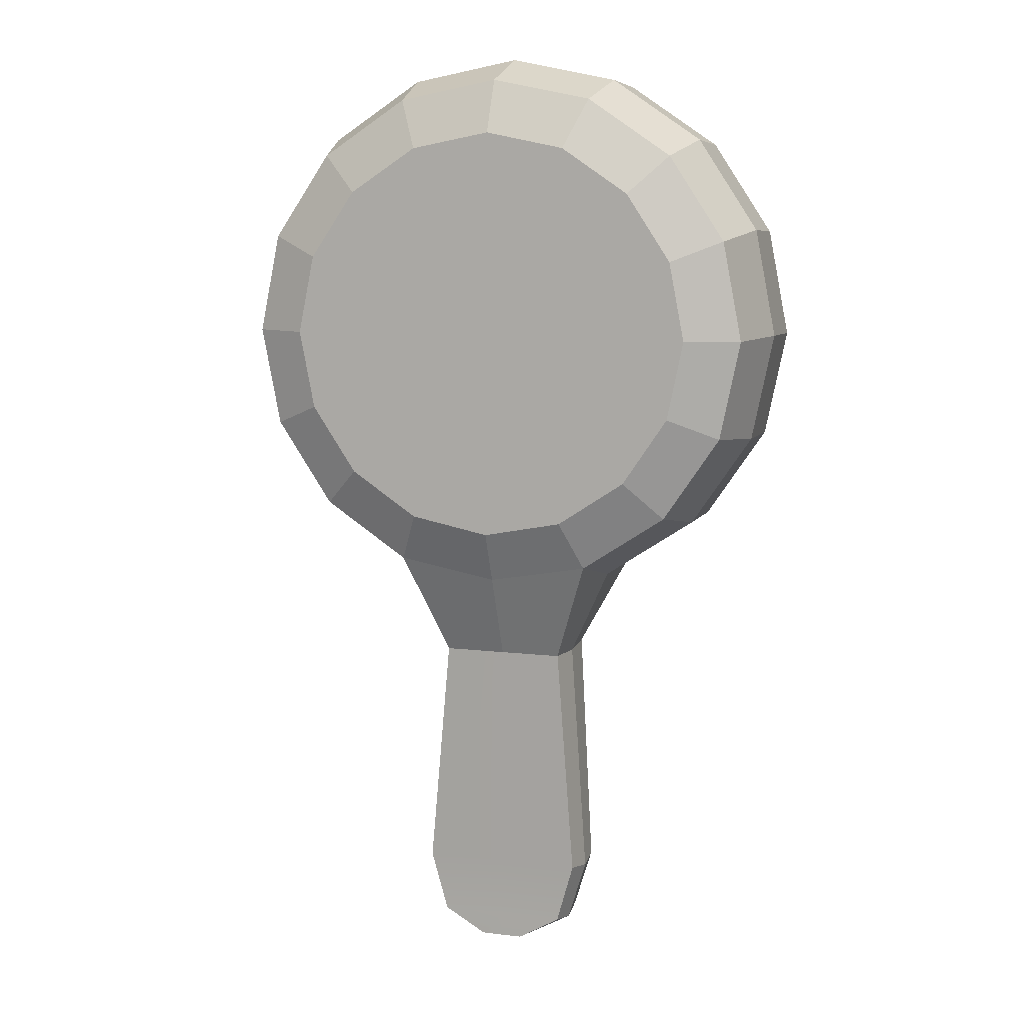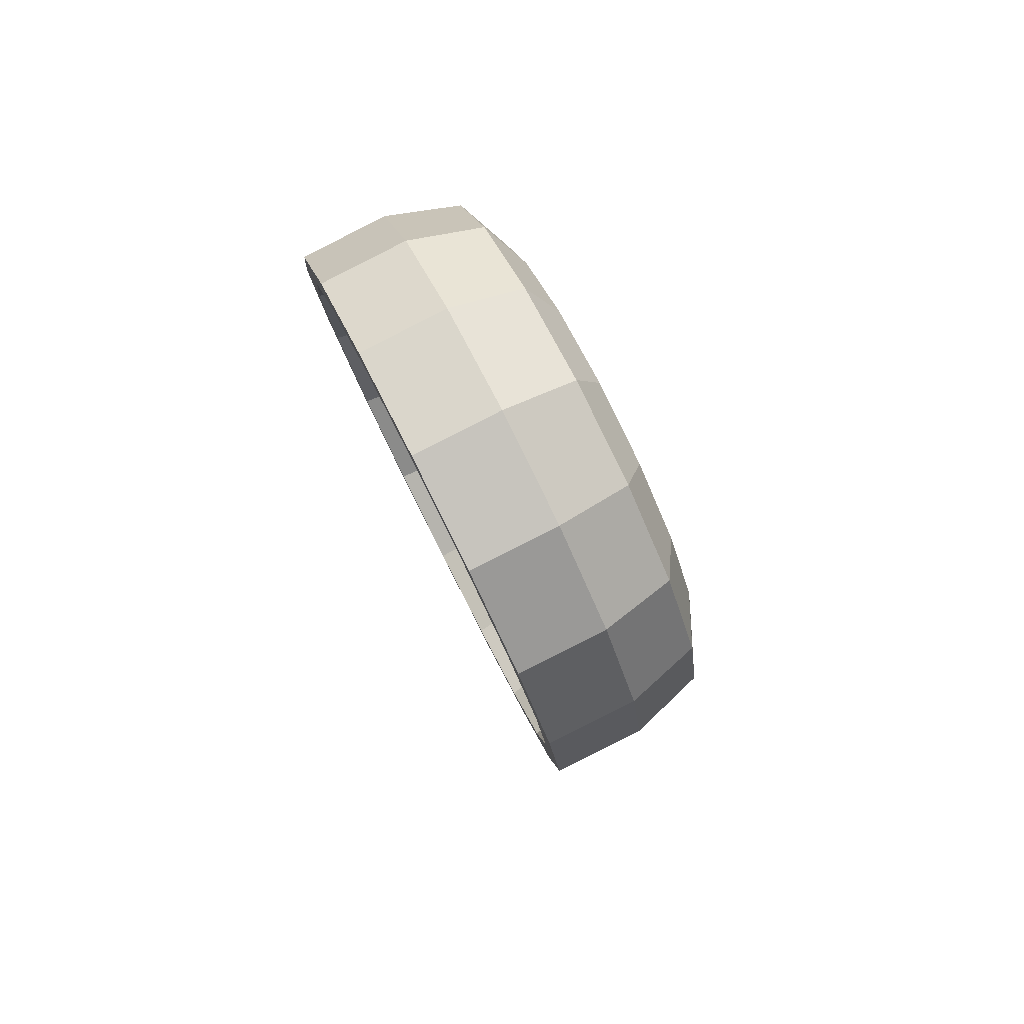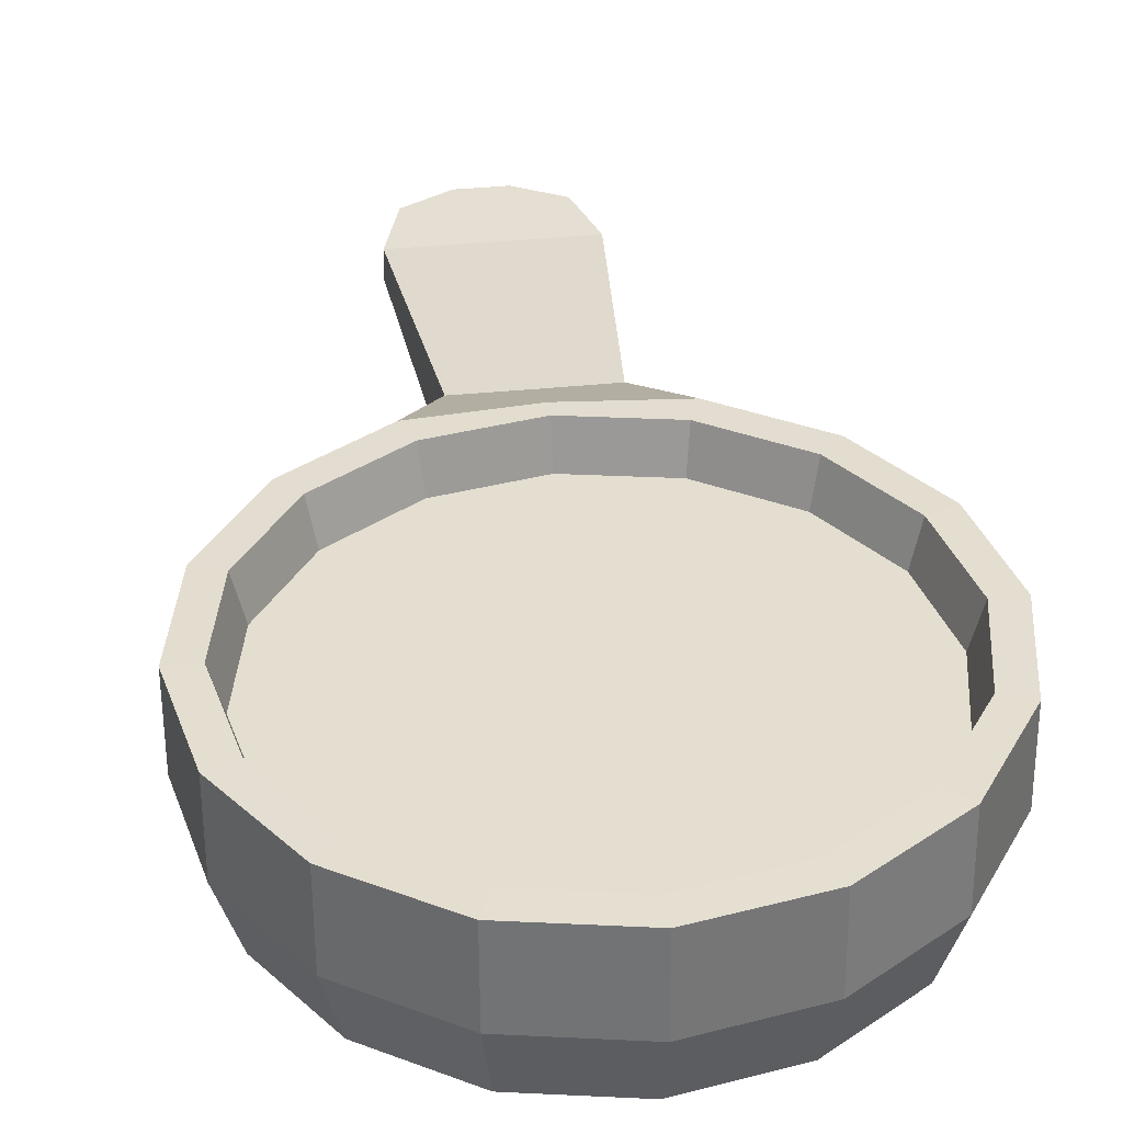
<metadata>
{"format":"obj","ext":"obj","renderer":"f3d","projection":"perspective","resolution":1024,"background":"white","views":[{"elev":10.0,"azim":-163.1,"up":"+Y"},{"elev":79.1,"azim":63.3,"up":"+Y"},{"elev":37.0,"azim":172.5,"up":"+Z"}]}
</metadata>
<code>
g pan_col
v -7.373e-05 0.433 0.05303
v 0.09158 0.4148 0.05268
v -0.09171 0.4147 0.05268
v 0.09886 -0.0436 -0.07138
v 0.1071 -0.06256 -0.0008606
v 0.1978 -0.001915 0.0002815
v 0.1826 0.01237 -0.07032
v 0.09886 -0.0436 -0.07138
v 0.1826 0.01237 -0.07032
v 0.145 0.05046 -0.09352
v 0.0785 0.006007 -0.09436
v 0.1826 0.01237 -0.07032
v 0.1978 -0.001915 0.0002815
v 0.2584 0.08883 0.001991
v 0.2385 0.09612 -0.06874
v 0.1826 0.01237 -0.07032
v 0.2385 0.09612 -0.06874
v 0.1894 0.117 -0.09227
v 0.145 0.05046 -0.09352
v 0.2385 0.09612 -0.06874
v 0.2584 0.08883 0.001991
v 0.2797 0.1959 0.004007
v 0.2582 0.1949 -0.06688
v 0.2385 0.09612 -0.06874
v 0.2582 0.1949 -0.06688
v 0.205 0.1954 -0.09079
v 0.1894 0.117 -0.09227
v 0.2582 0.1949 -0.06688
v 0.2797 0.1959 0.004007
v 0.2584 0.3029 0.006023
v 0.2385 0.2937 -0.06502
v 0.2582 0.1949 -0.06688
v 0.2385 0.2937 -0.06502
v 0.1894 0.2738 -0.08931
v 0.205 0.1954 -0.09079
v 0.2385 0.2937 -0.06502
v 0.2584 0.3029 0.006023
v 0.1977 0.3936 0.007732
v 0.1825 0.3774 -0.06344
v 0.2385 0.2937 -0.06502
v 0.1825 0.3774 -0.06344
v 0.1449 0.3403 -0.08806
v 0.1894 0.2738 -0.08931
v 0.1825 0.3774 -0.06344
v 0.1977 0.3936 0.007732
v 0.107 0.4542 0.008874
v 0.09872 0.4333 -0.06239
v 0.1825 0.3774 -0.06344
v 0.09872 0.4333 -0.06239
v 0.07839 0.3847 -0.08722
v 0.1449 0.3403 -0.08806
v 0.09872 0.4333 -0.06239
v 0.107 0.4542 0.008874
v -8.602e-05 0.4754 0.009275
v -7.985e-05 0.4529 -0.06202
v 0.09872 0.4333 -0.06239
v -7.985e-05 0.4529 -0.06202
v -6.378e-05 0.4003 -0.08693
v 0.07839 0.3847 -0.08722
v -7.985e-05 0.4529 -0.06202
v -8.602e-05 0.4754 0.009275
v -0.1071 0.4541 0.008874
v -0.09886 0.4333 -0.06239
v -7.985e-05 0.4529 -0.06202
v -0.09886 0.4333 -0.06239
v -0.07851 0.3847 -0.08722
v -6.378e-05 0.4003 -0.08693
v -0.09886 0.4333 -0.06239
v -0.1071 0.4541 0.008874
v -0.1978 0.3934 0.007732
v -0.1826 0.3773 -0.06344
v -0.09886 0.4333 -0.06239
v -0.1826 0.3773 -0.06344
v -0.145 0.3402 -0.08806
v -0.07851 0.3847 -0.08722
v -0.1826 0.3773 -0.06344
v -0.1978 0.3934 0.007732
v -0.2584 0.3027 0.006023
v -0.2385 0.2935 -0.06502
v -0.1826 0.3773 -0.06344
v -0.2385 0.2935 -0.06502
v -0.1894 0.2737 -0.08931
v -0.145 0.3402 -0.08806
v -0.2385 0.2935 -0.06502
v -0.2584 0.3027 0.006023
v -0.2797 0.1957 0.004007
v -0.2582 0.1947 -0.06688
v -0.2385 0.2935 -0.06502
v -0.2582 0.1947 -0.06688
v -0.205 0.1953 -0.09079
v -0.1894 0.2737 -0.08931
v -0.2582 0.1947 -0.06688
v -0.2797 0.1957 0.004007
v -0.2584 0.08867 0.001991
v -0.2385 0.09598 -0.06874
v -0.2582 0.1947 -0.06688
v -0.2385 0.09598 -0.06874
v -0.1894 0.1168 -0.09227
v -0.205 0.1953 -0.09079
v -0.2385 0.09598 -0.06874
v -0.2584 0.08867 0.001991
v -0.1977 -0.002037 0.0002814
v -0.1825 0.01226 -0.07032
v -0.2385 0.09598 -0.06874
v -0.1825 0.01226 -0.07032
v -0.1449 0.05037 -0.09352
v -0.1894 0.1168 -0.09227
v -0.1825 0.01226 -0.07032
v -0.1977 -0.002037 0.0002814
v -0.107 -0.06263 -0.0008606
v -0.09872 -0.04367 -0.07138
v -0.1825 0.01226 -0.07032
v -0.09872 -0.04367 -0.07138
v -0.07839 0.005959 -0.09436
v -0.1449 0.05037 -0.09352
v -0.0173 -0.4725 -0.02579
v -0.01918 -0.4779 0.001223
v 0.003941 -0.4779 0.00107
v 0.003895 -0.4725 -0.02593
v 0.02706 -0.4779 0.001223
v 0.02509 -0.4725 -0.02579
v -0.09872 -0.04367 -0.07138
v 7.826e-05 -0.06155 -0.07171
v 6.229e-05 -0.009618 -0.09465
v -0.07839 0.005959 -0.09436
v 0.0785 0.006007 -0.09436
v 6.229e-05 -0.009618 -0.09465
v 7.826e-05 -0.06155 -0.07171
v 0.09886 -0.0436 -0.07138
v 0.09589 -0.03931 0.08558
v 0.09171 -0.02765 0.04435
v 0.1694 0.02428 0.04533
v 0.1771 0.01498 0.0866
v 7.719e-05 -0.0584 0.08522
v 7.349e-05 -0.04591 0.04401
v 0.09171 -0.02765 0.04435
v 0.09589 -0.03931 0.08558
v 0.1771 0.01498 0.0866
v 0.1694 0.02428 0.04533
v 0.2213 0.102 0.04679
v 0.2313 0.09621 0.08813
v 0.2313 0.09621 0.08813
v 0.2213 0.102 0.04679
v 0.2395 0.1936 0.04852
v 0.2504 0.192 0.08994
v 0.2504 0.192 0.08994
v 0.2395 0.1936 0.04852
v 0.2212 0.2852 0.05024
v 0.2313 0.2878 0.09174
v 0.2313 0.2878 0.09174
v 0.2212 0.2852 0.05024
v 0.1693 0.3629 0.05171
v 0.177 0.369 0.09327
v 0.177 0.369 0.09327
v 0.1693 0.3629 0.05171
v 0.09158 0.4148 0.05268
v 0.09574 0.4232 0.09429
v 0.09574 0.4232 0.09429
v 0.09158 0.4148 0.05268
v -7.373e-05 0.433 0.05303
v -7.653e-05 0.4423 0.09465
v -7.653e-05 0.4423 0.09465
v -7.373e-05 0.433 0.05303
v -0.09171 0.4147 0.05268
v -0.09588 0.4232 0.09429
v -0.09588 0.4232 0.09429
v -0.09171 0.4147 0.05268
v -0.1694 0.3628 0.05171
v -0.1771 0.3689 0.09327
v -0.1771 0.3689 0.09327
v -0.1694 0.3628 0.05171
v -0.2213 0.2851 0.05024
v -0.2313 0.2877 0.09174
v -0.2313 0.2877 0.09174
v -0.2213 0.2851 0.05024
v -0.2395 0.1935 0.04852
v -0.2504 0.1919 0.08994
v -0.2504 0.1919 0.08994
v -0.2395 0.1935 0.04852
v -0.2212 0.1018 0.04679
v -0.2313 0.09606 0.08813
v -0.2313 0.09606 0.08813
v -0.2212 0.1018 0.04679
v -0.1693 0.02417 0.04533
v -0.177 0.01487 0.0866
v -0.177 0.01487 0.0866
v -0.1693 0.02417 0.04533
v -0.09158 -0.02771 0.04435
v -0.09574 -0.03937 0.08558
v -0.09574 -0.03937 0.08558
v -0.09158 -0.02771 0.04435
v 7.349e-05 -0.04591 0.04401
v 7.719e-05 -0.0584 0.08522
v 0.1771 0.01498 0.0866
v 0.1973 -0.005641 0.08587
v 0.1068 -0.06613 0.08473
v 0.09589 -0.03931 0.08558
v 0.2313 0.09621 0.08813
v 0.2578 0.08486 0.08757
v 0.1973 -0.005641 0.08587
v 0.1771 0.01498 0.0866
v 0.2504 0.192 0.08994
v 0.279 0.1916 0.08958
v 0.2578 0.08486 0.08757
v 0.2313 0.09621 0.08813
v 0.2313 0.2878 0.09174
v 0.2577 0.2983 0.09159
v 0.279 0.1916 0.08958
v 0.2504 0.192 0.08994
v 0.177 0.369 0.09327
v 0.1972 0.3888 0.0933
v 0.2577 0.2983 0.09159
v 0.2313 0.2878 0.09174
v 0.09574 0.4232 0.09429
v 0.1067 0.4492 0.09444
v 0.1972 0.3888 0.0933
v 0.177 0.369 0.09327
v -7.653e-05 0.4423 0.09465
v -8.535e-05 0.4704 0.09484
v 0.1067 0.4492 0.09444
v 0.09574 0.4232 0.09429
v -0.09588 0.4232 0.09429
v -0.1068 0.4492 0.09444
v -8.535e-05 0.4704 0.09484
v -7.653e-05 0.4423 0.09465
v -0.1771 0.3689 0.09327
v -0.1973 0.3887 0.0933
v -0.1068 0.4492 0.09444
v -0.09588 0.4232 0.09429
v -0.2313 0.2877 0.09174
v -0.2578 0.2982 0.09159
v -0.1973 0.3887 0.0933
v -0.1771 0.3689 0.09327
v -0.2504 0.1919 0.08994
v -0.279 0.1914 0.08958
v -0.2578 0.2982 0.09159
v -0.2313 0.2877 0.09174
v -0.2313 0.09606 0.08813
v -0.2577 0.0847 0.08757
v -0.279 0.1914 0.08958
v -0.2504 0.1919 0.08994
v -0.177 0.01487 0.0866
v -0.1972 -0.005762 0.08587
v -0.2577 0.0847 0.08757
v -0.2313 0.09606 0.08813
v -0.09574 -0.03937 0.08558
v -0.1067 -0.0662 0.08473
v -0.1972 -0.005762 0.08587
v -0.177 0.01487 0.0866
v 7.719e-05 -0.0584 0.08522
v 8.267e-05 -0.07593 0.08454
v -0.1067 -0.0662 0.08473
v -0.09574 -0.03937 0.08558
v 0.09589 -0.03931 0.08558
v 0.1068 -0.06613 0.08473
v 8.267e-05 -0.07593 0.08454
v 7.719e-05 -0.0584 0.08522
v 0.1973 -0.005641 0.08587
v 0.1978 -0.001915 0.0002815
v 0.1071 -0.06256 -0.0008606
v 0.1068 -0.06613 0.08473
v 0.02684 -0.4725 0.03
v 0.02706 -0.4779 0.001223
v 0.003941 -0.4779 0.00107
v 0.003897 -0.4725 0.02985
v -0.01918 -0.4779 0.001223
v -0.01904 -0.4725 0.03
v -0.1067 -0.0662 0.08473
v -0.107 -0.06263 -0.0008606
v -0.1977 -0.002037 0.0002814
v -0.1972 -0.005762 0.08587
v -0.1972 -0.005762 0.08587
v -0.1977 -0.002037 0.0002814
v -0.2584 0.08867 0.001991
v -0.2577 0.0847 0.08757
v -0.2577 0.0847 0.08757
v -0.2584 0.08867 0.001991
v -0.2797 0.1957 0.004007
v -0.279 0.1914 0.08958
v -0.279 0.1914 0.08958
v -0.2797 0.1957 0.004007
v -0.2584 0.3027 0.006023
v -0.2578 0.2982 0.09159
v -0.2578 0.2982 0.09159
v -0.2584 0.3027 0.006023
v -0.1978 0.3934 0.007732
v -0.1973 0.3887 0.0933
v -0.1973 0.3887 0.0933
v -0.1978 0.3934 0.007732
v -0.1071 0.4541 0.008874
v -0.1068 0.4492 0.09444
v -0.1068 0.4492 0.09444
v -0.1071 0.4541 0.008874
v -8.602e-05 0.4754 0.009275
v -8.535e-05 0.4704 0.09484
v -8.535e-05 0.4704 0.09484
v -8.602e-05 0.4754 0.009275
v 0.107 0.4542 0.008874
v 0.1067 0.4492 0.09444
v 0.1067 0.4492 0.09444
v 0.107 0.4542 0.008874
v 0.1977 0.3936 0.007732
v 0.1972 0.3888 0.0933
v 0.1972 0.3888 0.0933
v 0.1977 0.3936 0.007732
v 0.2584 0.3029 0.006023
v 0.2577 0.2983 0.09159
v 0.2577 0.2983 0.09159
v 0.2584 0.3029 0.006023
v 0.2797 0.1959 0.004007
v 0.279 0.1916 0.08958
v 0.279 0.1916 0.08958
v 0.2797 0.1959 0.004007
v 0.2584 0.08883 0.001991
v 0.2578 0.08486 0.08757
v 0.2578 0.08486 0.08757
v 0.2584 0.08883 0.001991
v 0.1978 -0.001915 0.0002815
v 0.1973 -0.005641 0.08587
v 0.1694 0.02428 0.04533
v -0.2212 0.1018 0.04679
v 0.2213 0.102 0.04679
v -0.1693 0.02417 0.04533
v 0.09171 -0.02765 0.04435
v -0.09158 -0.02771 0.04435
v 7.349e-05 -0.04591 0.04401
v 0.2213 0.102 0.04679
v -0.2212 0.1018 0.04679
v -0.2395 0.1935 0.04852
v 0.2395 0.1936 0.04852
v 0.2395 0.1936 0.04852
v -0.2395 0.1935 0.04852
v -0.2213 0.2851 0.05024
v 0.2212 0.2852 0.05024
v 0.2212 0.2852 0.05024
v -0.2213 0.2851 0.05024
v -0.1694 0.3628 0.05171
v 0.1693 0.3629 0.05171
v 0.1693 0.3629 0.05171
v -0.1694 0.3628 0.05171
v -0.09171 0.4147 0.05268
v 0.09158 0.4148 0.05268
v -0.09872 -0.04367 -0.07138
v -0.061 -0.1486 -0.0335
v 7.855e-05 -0.1486 -0.03371
v 7.826e-05 -0.06155 -0.07171
v -0.107 -0.06263 -0.0008606
v -0.06652 -0.1503 0.005776
v -0.061 -0.1486 -0.0335
v -0.09872 -0.04367 -0.07138
v 7.826e-05 -0.06155 -0.07171
v 7.855e-05 -0.1486 -0.03371
v 0.06115 -0.1486 -0.0335
v 0.09886 -0.0436 -0.07138
v 0.09886 -0.0436 -0.07138
v 0.06115 -0.1486 -0.0335
v 0.06668 -0.1503 0.005776
v 0.1071 -0.06256 -0.0008606
v 0.1068 -0.06613 0.08473
v 0.06617 -0.1486 0.04748
v 8.307e-05 -0.1486 0.04726
v 8.267e-05 -0.07593 0.08454
v 8.267e-05 -0.07593 0.08454
v -0.06602 -0.1486 0.04748
v -0.1067 -0.0662 0.08473
v 0.1071 -0.06256 -0.0008606
v 0.06668 -0.1503 0.005776
v 0.06617 -0.1486 0.04748
v 0.1068 -0.06613 0.08473
v -0.1067 -0.0662 0.08473
v -0.06602 -0.1486 0.04748
v -0.06652 -0.1503 0.005776
v -0.107 -0.06263 -0.0008606
v -0.06652 -0.1503 0.005776
v -0.08396 -0.391 0.001223
v -0.07672 -0.3867 -0.02579
v -0.061 -0.1486 -0.0335
v 7.855e-05 -0.1486 -0.03371
v 0.0845 -0.3867 -0.02579
v 0.06115 -0.1486 -0.0335
v 0.003895 -0.3867 -0.02593
v -0.061 -0.1486 -0.0335
v 0.06748 -0.4477 -0.02579
v -0.07672 -0.3867 -0.02579
v 0.003895 -0.4477 -0.02593
v 0.02509 -0.4725 -0.02579
v -0.0597 -0.4477 -0.02579
v 0.003895 -0.4725 -0.02593
v -0.0173 -0.4725 -0.02579
v 0.06115 -0.1486 -0.0335
v 0.0845 -0.3867 -0.02579
v 0.09184 -0.391 0.001223
v 0.06668 -0.1503 0.005776
v 0.06617 -0.1486 0.04748
v 0.09113 -0.3867 0.03
v 0.003901 -0.3867 0.02985
v 8.307e-05 -0.1486 0.04726
v -0.08334 -0.3867 0.03
v -0.06602 -0.1486 0.04748
v 0.06668 -0.1503 0.005776
v 0.09184 -0.391 0.001223
v 0.09113 -0.3867 0.03
v 0.06617 -0.1486 0.04748
v -0.06602 -0.1486 0.04748
v -0.08334 -0.3867 0.03
v -0.08396 -0.391 0.001223
v -0.06652 -0.1503 0.005776
v -0.08396 -0.391 0.001223
v -0.06541 -0.4528 0.001223
v -0.0597 -0.4477 -0.02579
v -0.07672 -0.3867 -0.02579
v 0.0845 -0.3867 -0.02579
v 0.06748 -0.4477 -0.02579
v 0.07329 -0.4528 0.001223
v 0.09184 -0.391 0.001223
v 0.09184 -0.391 0.001223
v 0.07329 -0.4528 0.001223
v 0.07272 -0.4477 0.03
v 0.09113 -0.3867 0.03
v 0.003901 -0.3867 0.02985
v -0.06493 -0.4477 0.03
v -0.08334 -0.3867 0.03
v 0.0039 -0.4477 0.02985
v 0.09113 -0.3867 0.03
v -0.01904 -0.4725 0.03
v 0.07272 -0.4477 0.03
v 0.003897 -0.4725 0.02985
v 0.02684 -0.4725 0.03
v -0.08334 -0.3867 0.03
v -0.06493 -0.4477 0.03
v -0.06541 -0.4528 0.001223
v -0.08396 -0.391 0.001223
v -0.06541 -0.4528 0.001223
v -0.01918 -0.4779 0.001223
v -0.0173 -0.4725 -0.02579
v -0.0597 -0.4477 -0.02579
v 0.06748 -0.4477 -0.02579
v 0.02509 -0.4725 -0.02579
v 0.02706 -0.4779 0.001223
v 0.07329 -0.4528 0.001223
v 0.07329 -0.4528 0.001223
v 0.02706 -0.4779 0.001223
v 0.02684 -0.4725 0.03
v 0.07272 -0.4477 0.03
v -0.06493 -0.4477 0.03
v -0.01904 -0.4725 0.03
v -0.01918 -0.4779 0.001223
v -0.06541 -0.4528 0.001223
v 6.229e-05 -0.009618 -0.09465
v -8.009e-07 0.1953 -0.09106
v -0.07839 0.005959 -0.09436
v 0.0785 0.006007 -0.09436
v -0.1449 0.05037 -0.09352
v 0.145 0.05046 -0.09352
v -0.1894 0.1168 -0.09227
v 0.1894 0.117 -0.09227
v -0.205 0.1953 -0.09079
v 0.205 0.1954 -0.09079
v -0.1894 0.2737 -0.08931
v 0.1894 0.2738 -0.08931
v -0.145 0.3402 -0.08806
v 0.1449 0.3403 -0.08806
v -0.07851 0.3847 -0.08722
v 0.07839 0.3847 -0.08722
v -6.378e-05 0.4003 -0.08693
g pan_col_0
f 3 2 1
f 6 5 4
f 7 6 4
f 10 9 8
f 11 10 8
f 14 13 12
f 15 14 12
f 18 17 16
f 19 18 16
f 22 21 20
f 23 22 20
f 26 25 24
f 27 26 24
f 30 29 28
f 31 30 28
f 34 33 32
f 35 34 32
f 38 37 36
f 39 38 36
f 42 41 40
f 43 42 40
f 46 45 44
f 47 46 44
f 50 49 48
f 51 50 48
f 54 53 52
f 55 54 52
f 58 57 56
f 59 58 56
f 62 61 60
f 63 62 60
f 66 65 64
f 67 66 64
f 70 69 68
f 71 70 68
f 74 73 72
f 75 74 72
f 78 77 76
f 79 78 76
f 82 81 80
f 83 82 80
f 86 85 84
f 87 86 84
f 90 89 88
f 91 90 88
f 94 93 92
f 95 94 92
f 98 97 96
f 99 98 96
f 102 101 100
f 103 102 100
f 106 105 104
f 107 106 104
f 110 109 108
f 111 110 108
f 114 113 112
f 115 114 112
f 118 117 116
f 119 118 116
f 120 118 119
f 121 120 119
f 124 123 122
f 125 124 122
f 128 127 126
f 129 128 126
f 132 131 130
f 133 132 130
f 136 135 134
f 137 136 134
f 140 139 138
f 141 140 138
f 144 143 142
f 145 144 142
f 148 147 146
f 149 148 146
f 152 151 150
f 153 152 150
f 156 155 154
f 157 156 154
f 160 159 158
f 161 160 158
f 164 163 162
f 165 164 162
f 168 167 166
f 169 168 166
f 172 171 170
f 173 172 170
f 176 175 174
f 177 176 174
f 180 179 178
f 181 180 178
f 184 183 182
f 185 184 182
f 188 187 186
f 189 188 186
f 192 191 190
f 193 192 190
f 196 195 194
f 197 196 194
f 200 199 198
f 201 200 198
f 204 203 202
f 205 204 202
f 208 207 206
f 209 208 206
f 212 211 210
f 213 212 210
f 216 215 214
f 217 216 214
f 220 219 218
f 221 220 218
f 224 223 222
f 225 224 222
f 228 227 226
f 229 228 226
f 232 231 230
f 233 232 230
f 236 235 234
f 237 236 234
f 240 239 238
f 241 240 238
f 244 243 242
f 245 244 242
f 248 247 246
f 249 248 246
f 252 251 250
f 253 252 250
f 256 255 254
f 257 256 254
f 260 259 258
f 261 260 258
f 264 263 262
f 265 264 262
f 266 264 265
f 267 266 265
f 270 269 268
f 271 270 268
f 274 273 272
f 275 274 272
f 278 277 276
f 279 278 276
f 282 281 280
f 283 282 280
f 286 285 284
f 287 286 284
f 290 289 288
f 291 290 288
f 294 293 292
f 295 294 292
f 298 297 296
f 299 298 296
f 302 301 300
f 303 302 300
f 306 305 304
f 307 306 304
f 310 309 308
f 311 310 308
f 314 313 312
f 315 314 312
f 318 317 316
f 319 318 316
f 322 321 320
f 321 323 320
f 320 323 324
f 323 325 324
f 324 325 326
f 329 328 327
f 330 329 327
f 333 332 331
f 334 333 331
f 337 336 335
f 338 337 335
f 341 340 339
f 342 341 339
f 345 344 343
f 346 345 343
f 349 348 347
f 350 349 347
f 353 352 351
f 354 353 351
f 357 356 355
f 358 357 355
f 361 360 359
f 362 361 359
f 364 361 363
f 365 364 363
f 368 367 366
f 369 368 366
f 372 371 370
f 373 372 370
f 376 375 374
f 377 376 374
f 380 379 378
f 379 381 378
f 378 381 382
f 379 383 381
f 381 384 382
f 383 385 381
f 381 385 384
f 383 386 385
f 385 387 384
f 386 388 385
f 385 388 387
f 388 389 387
f 392 391 390
f 393 392 390
f 396 395 394
f 397 396 394
f 398 396 397
f 399 398 397
f 402 401 400
f 403 402 400
f 406 405 404
f 407 406 404
f 410 409 408
f 411 410 408
f 414 413 412
f 415 414 412
f 418 417 416
f 419 418 416
f 422 421 420
f 421 423 420
f 420 423 424
f 421 425 423
f 423 426 424
f 425 427 423
f 423 427 426
f 427 428 426
f 431 430 429
f 432 431 429
f 435 434 433
f 436 435 433
f 439 438 437
f 440 439 437
f 443 442 441
f 444 443 441
f 447 446 445
f 448 447 445
f 451 450 449
f 449 450 452
f 453 450 451
f 452 450 454
f 455 450 453
f 454 450 456
f 457 450 455
f 456 450 458
f 459 450 457
f 458 450 460
f 461 450 459
f 460 450 462
f 463 450 461
f 462 450 464
f 465 450 463
f 464 450 465

</code>
